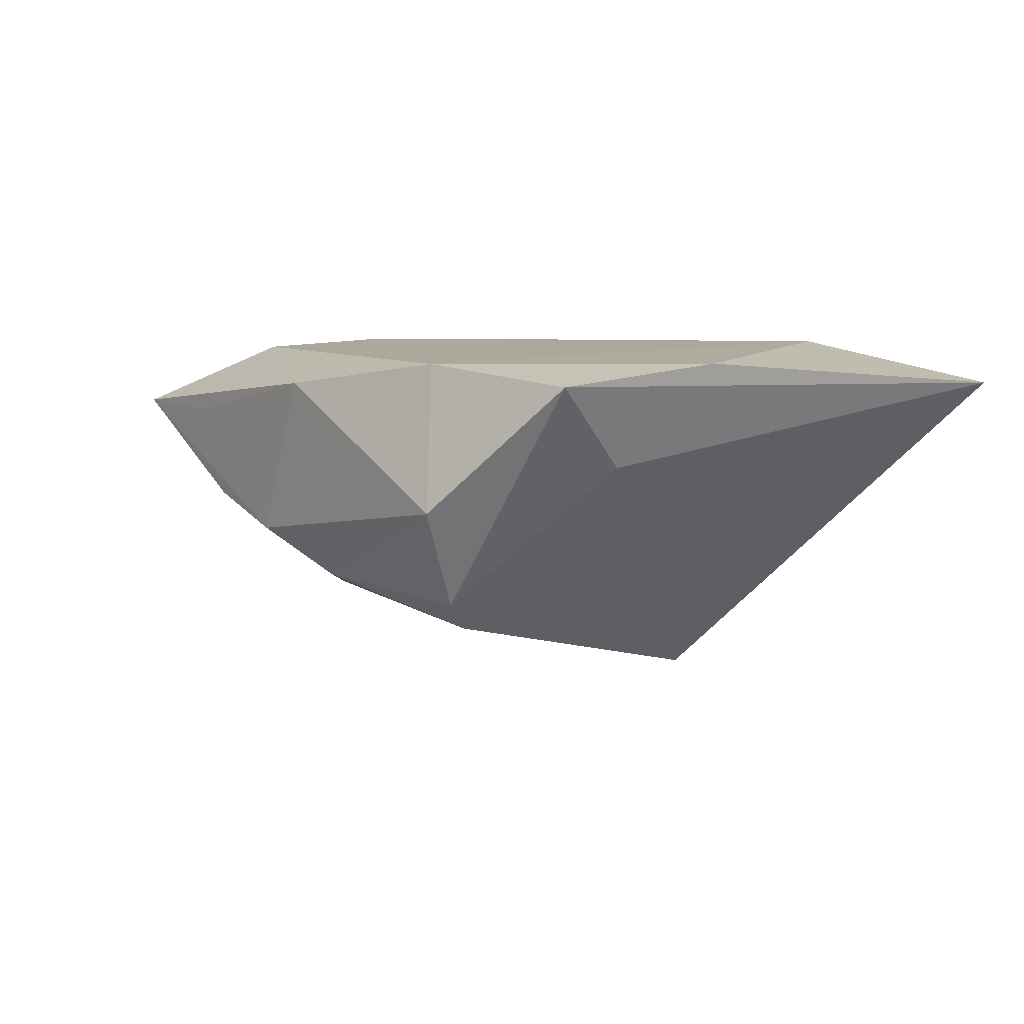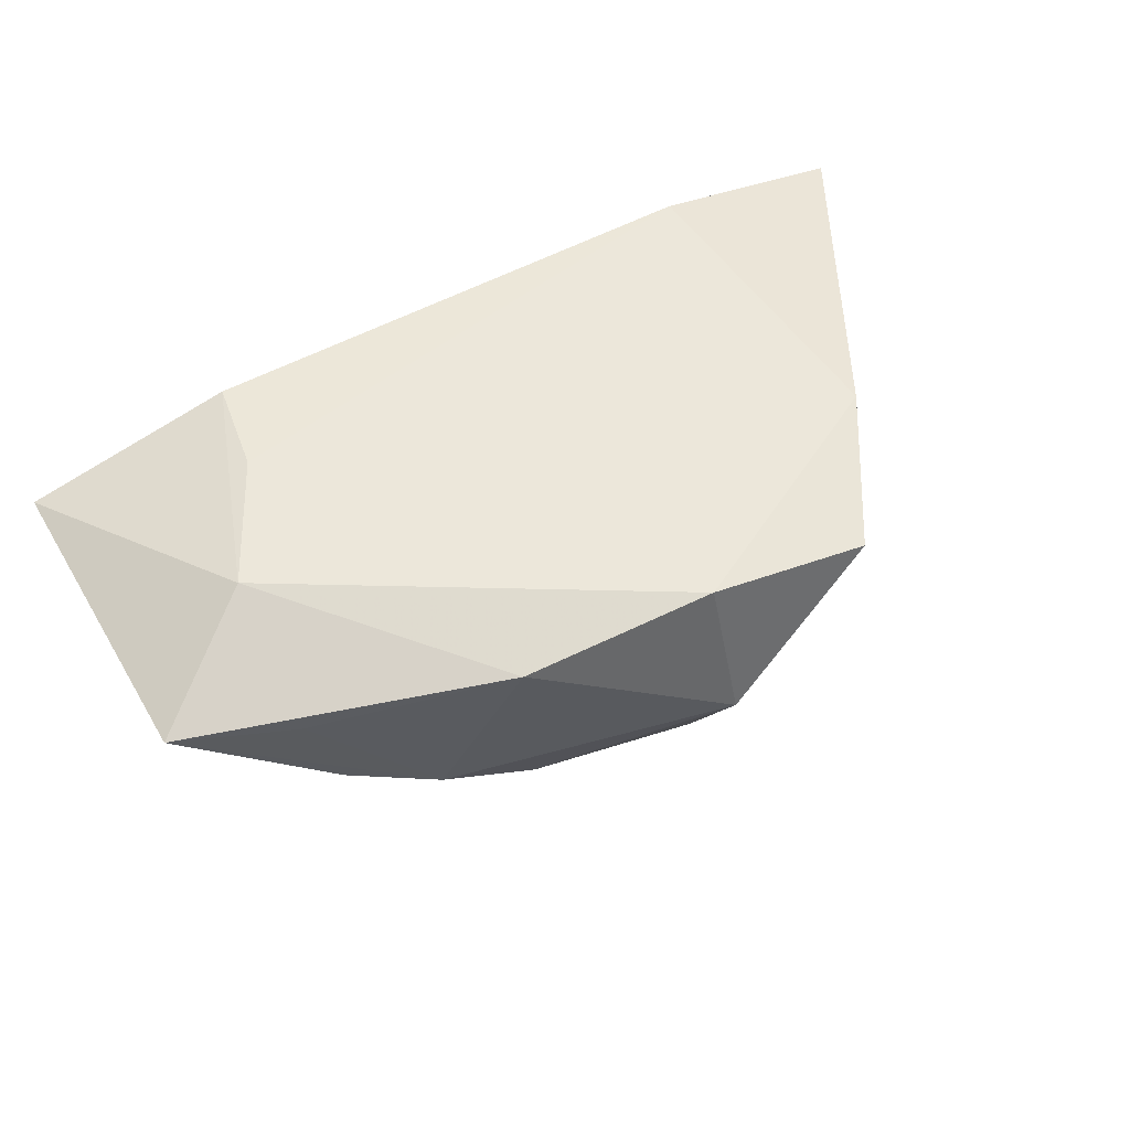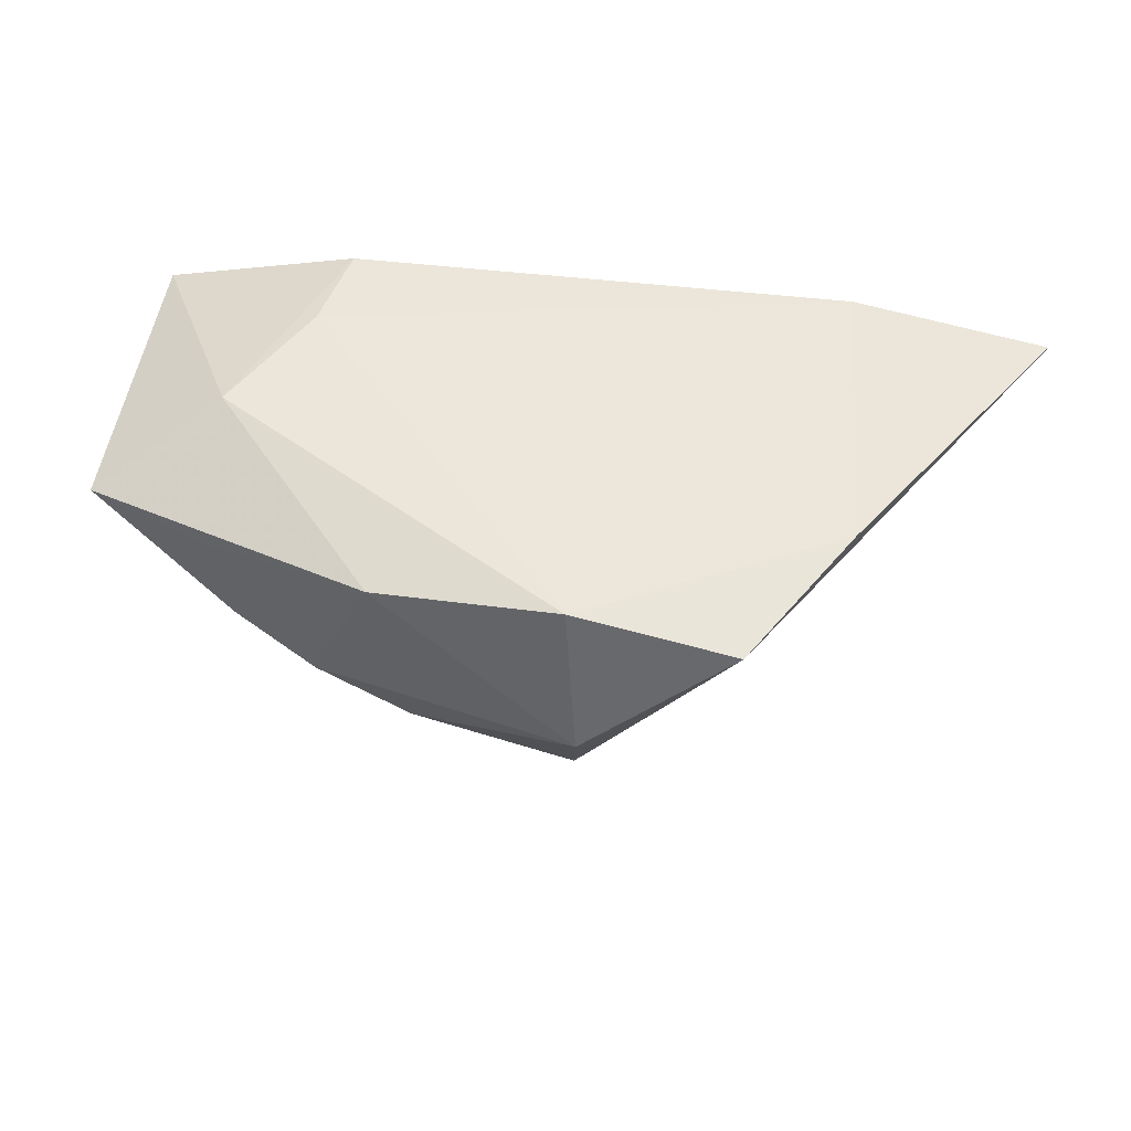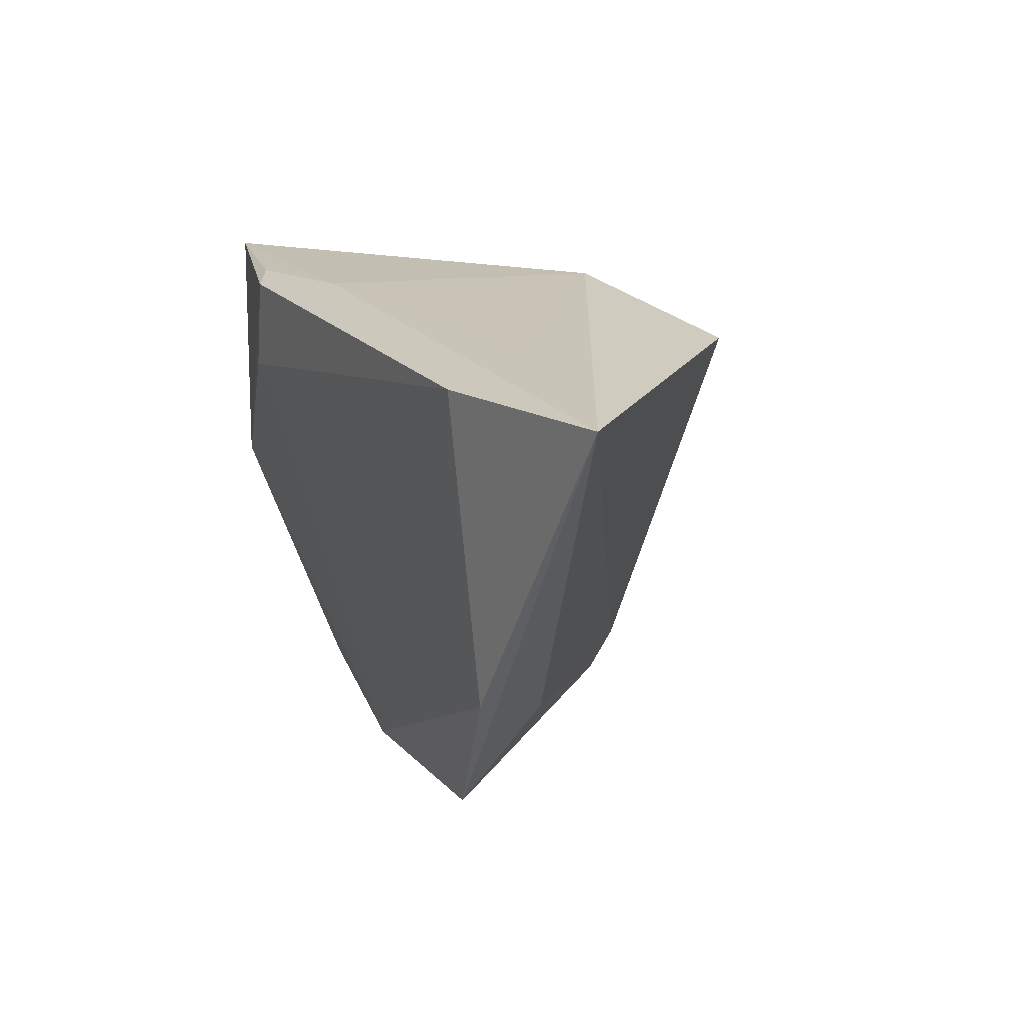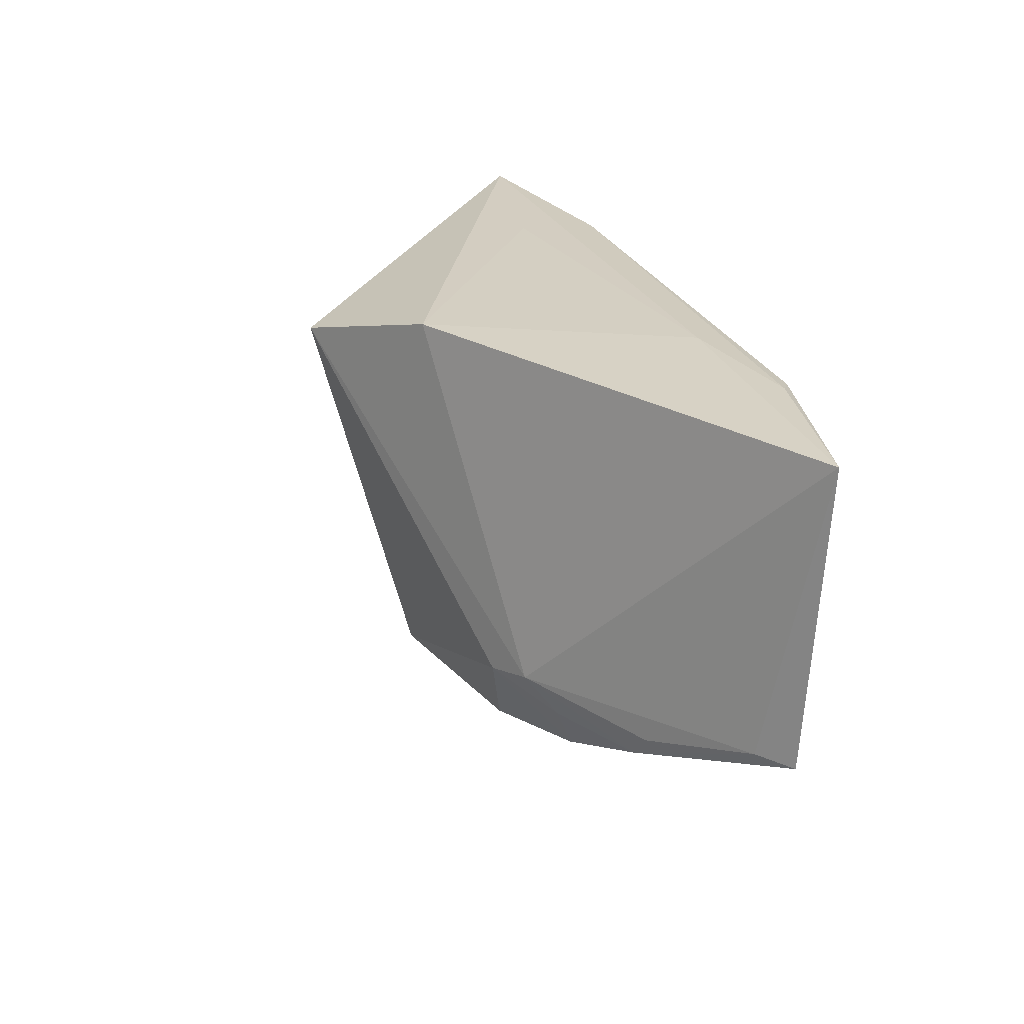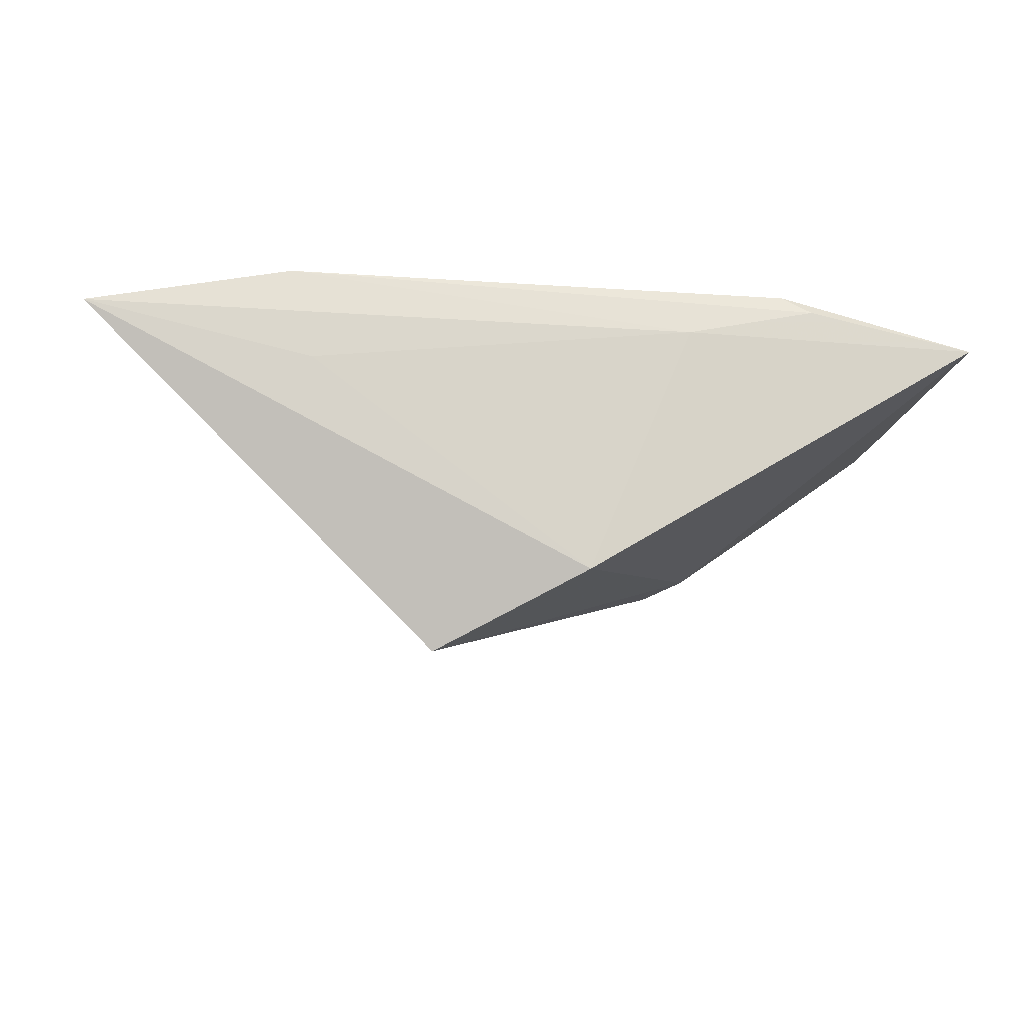
<metadata>
{"format":"obj","ext":"obj","renderer":"f3d","projection":"perspective","resolution":1024,"background":"white","views":[{"elev":6.1,"azim":31.5,"up":"+Z"},{"elev":51.5,"azim":-29.4,"up":"+Z"},{"elev":47.6,"azim":9.3,"up":"+Z"},{"elev":20.1,"azim":63.9,"up":"+Y"},{"elev":24.8,"azim":-109.5,"up":"+Y"},{"elev":-12.8,"azim":172.4,"up":"+Z"}]}
</metadata>
<code>
v 0.006823 -0.03107 0.01403
v 0.00733 -0.02765 -0.01652
v -0.0308 0.009873 0.01628
v 0.0339 0.0233 0.01628
v -0.02468 -0.02458 -0.008835
v -0.003051 0.0248 -0.02054
v 0.03724 -0.01431 0.01412
v -0.01781 -0.0162 -0.01671
v 0.05868 0.0248 0.01096
v -0.01607 -0.02896 0.01116
v -0.02886 0.02162 0.01617
v -0.0389 -0.02041 0.006686
v 0.006524 -0.02334 -0.02017
v -0.02305 -0.01518 -0.01435
v -0.01304 -0.02551 -0.0142
v 0.02655 -0.03222 0.0116
v -0.0535 0.02194 0.009873
v -0.03871 -0.004943 0.01525
v -0.04925 -0.01474 0.004148
v 0.008631 -0.03493 -0.004181
v -0.0352 -0.02086 -0.004829
v -0.02573 -0.01949 -0.01098
v 0.01559 0.01928 -0.03016
v -0.01621 0.02381 0.01034
v 0.02749 -0.02098 0.001313
v 0.03113 0.0248 0.004913
v -0.03739 -0.01803 -0.004199
v -0.05297 -0.01524 0.007527
v -0.03241 0.02265 0.01401
f 9 23 6
f 16 1 20
f 24 6 17
f 13 23 9
f 20 1 10
f 9 24 4
f 9 6 26
f 26 24 9
f 6 24 26
f 23 13 8
f 2 16 20
f 1 4 3
f 3 4 11
f 1 16 7
f 7 4 1
f 7 16 9
f 9 4 7
f 11 4 29
f 29 4 24
f 17 11 29
f 29 24 17
f 25 13 9
f 25 2 13
f 9 16 25
f 16 2 25
f 15 8 13
f 13 2 15
f 15 2 20
f 21 27 14
f 17 6 14
f 14 6 23
f 23 8 14
f 10 28 12
f 19 27 21
f 21 28 19
f 19 28 17
f 17 14 19
f 19 14 27
f 18 28 10
f 18 10 1
f 1 3 18
f 17 28 18
f 18 11 17
f 18 3 11
f 8 15 5
f 5 15 20
f 20 10 5
f 10 12 5
f 5 28 21
f 5 12 28
f 22 14 8
f 8 5 22
f 21 14 22
f 22 5 21

</code>
